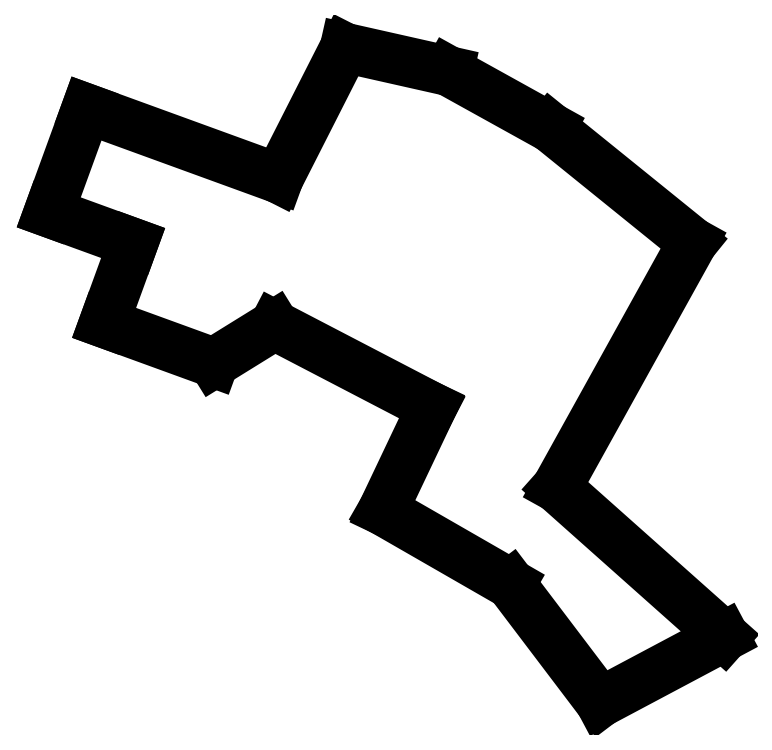
<metadata>
{"format":"dxf","ext":"dxf","renderer":"ezdxf+matplotlib","layout":"modelspace","background":"white","min_lineweight":24,"dpi":150}
</metadata>
<code>
0
SECTION
2
ENTITIES
0
LINE
8
0
10
31.77
20
-111.5
11
39.55
21
-90.08
0
LINE
8
0
10
39.55
20
-90.08
11
79.1
21
-104.5
0
LINE
8
0
10
79.1
20
-104.5
11
92.77
21
-77.55
0
LINE
8
0
10
92.77
20
-77.55
11
114.2
21
-82.37
0
LINE
8
0
10
114.2
20
-82.37
11
135.2
21
-94.03
0
LINE
8
0
10
135.2
20
-94.03
11
164.4
21
-117.6
0
LINE
8
0
10
164.4
20
-117.6
11
136.4
21
-168.2
0
LINE
8
0
10
136.4
20
-168.2
11
170.9
21
-198.9
0
LINE
8
0
10
170.9
20
-198.9
11
145.4
21
-212.4
0
LINE
8
0
10
145.4
20
-212.4
11
127
21
-188
0
LINE
8
0
10
127
20
-188
11
100.6
21
-172.9
0
LINE
8
0
10
100.6
20
-172.9
11
110.7
21
-151.6
0
LINE
8
0
10
110.7
20
-151.6
11
78.27
21
-134.7
0
LINE
8
0
10
78.27
20
-134.7
11
65.77
21
-142.5
0
LINE
8
0
10
65.77
20
-142.5
11
43.17
21
-134.2
0
LINE
8
0
10
43.17
20
-134.2
11
49.15
21
-117.8
0
LINE
8
0
10
49.15
20
-117.8
11
31.77
21
-111.5
0
ENDSEC
0
EOF

</code>
